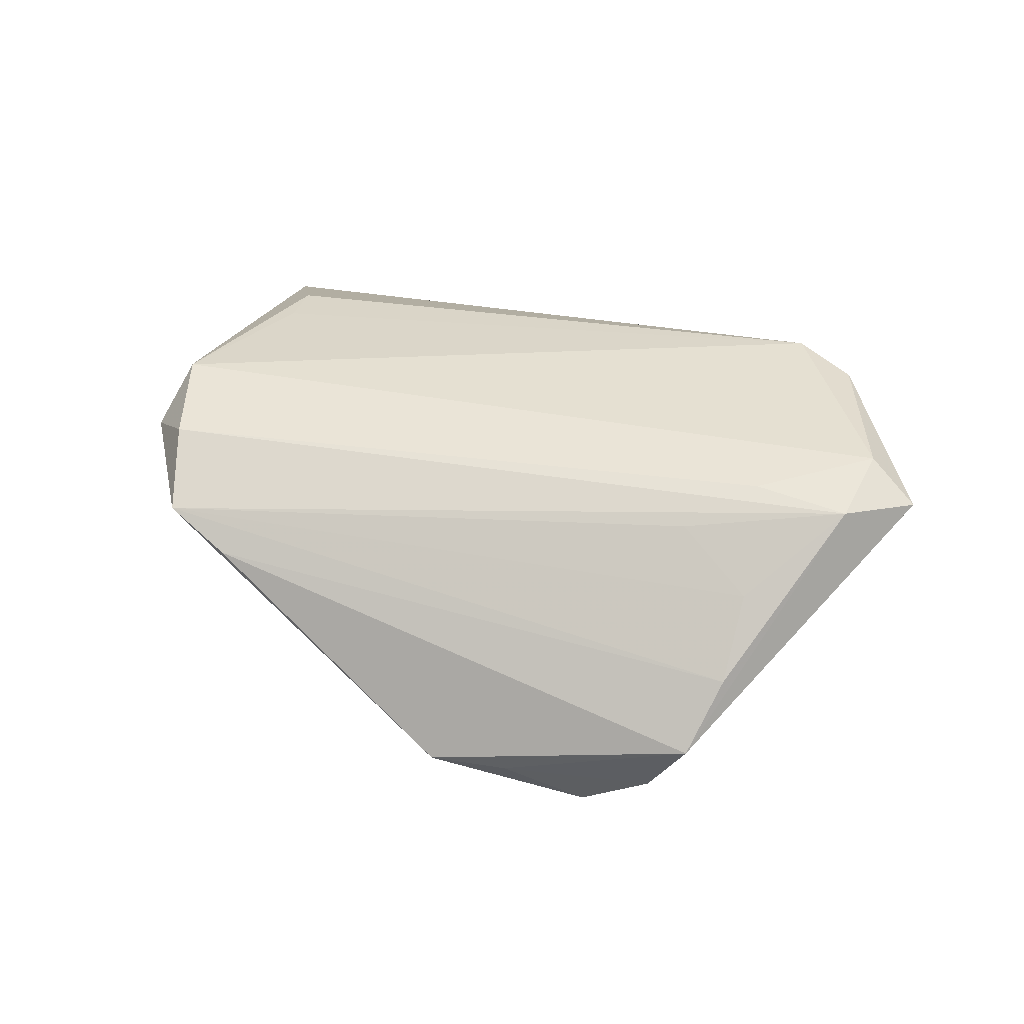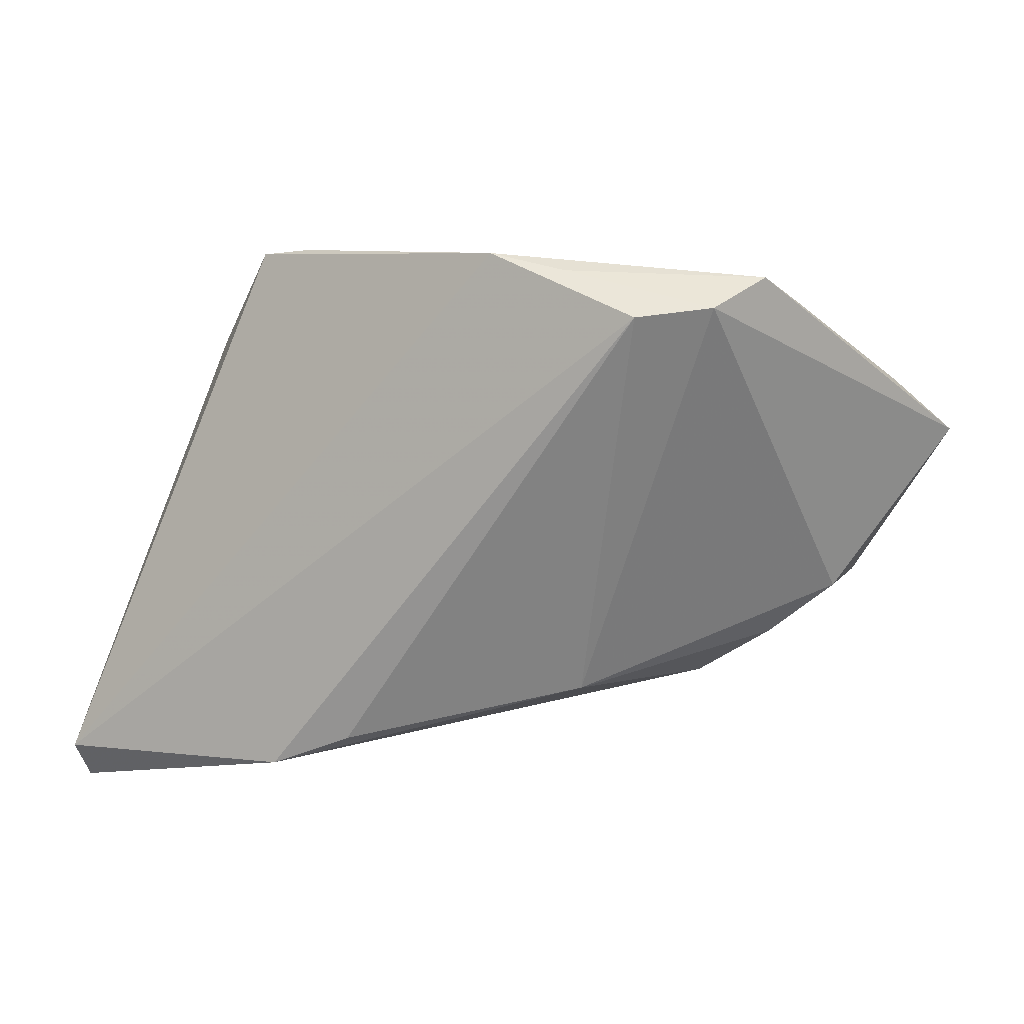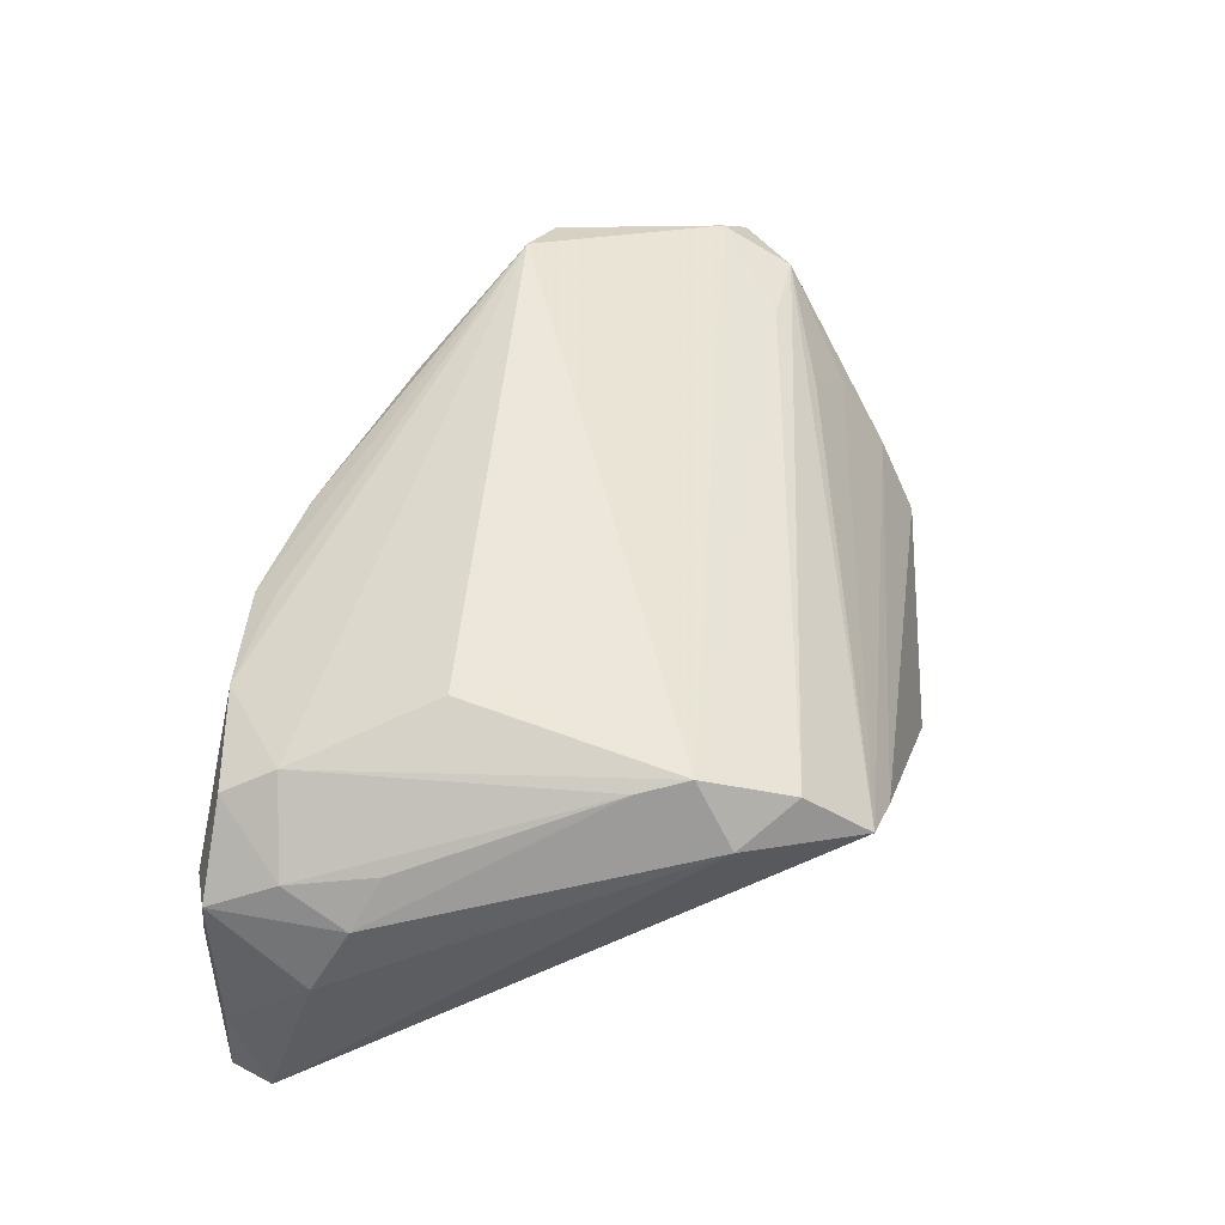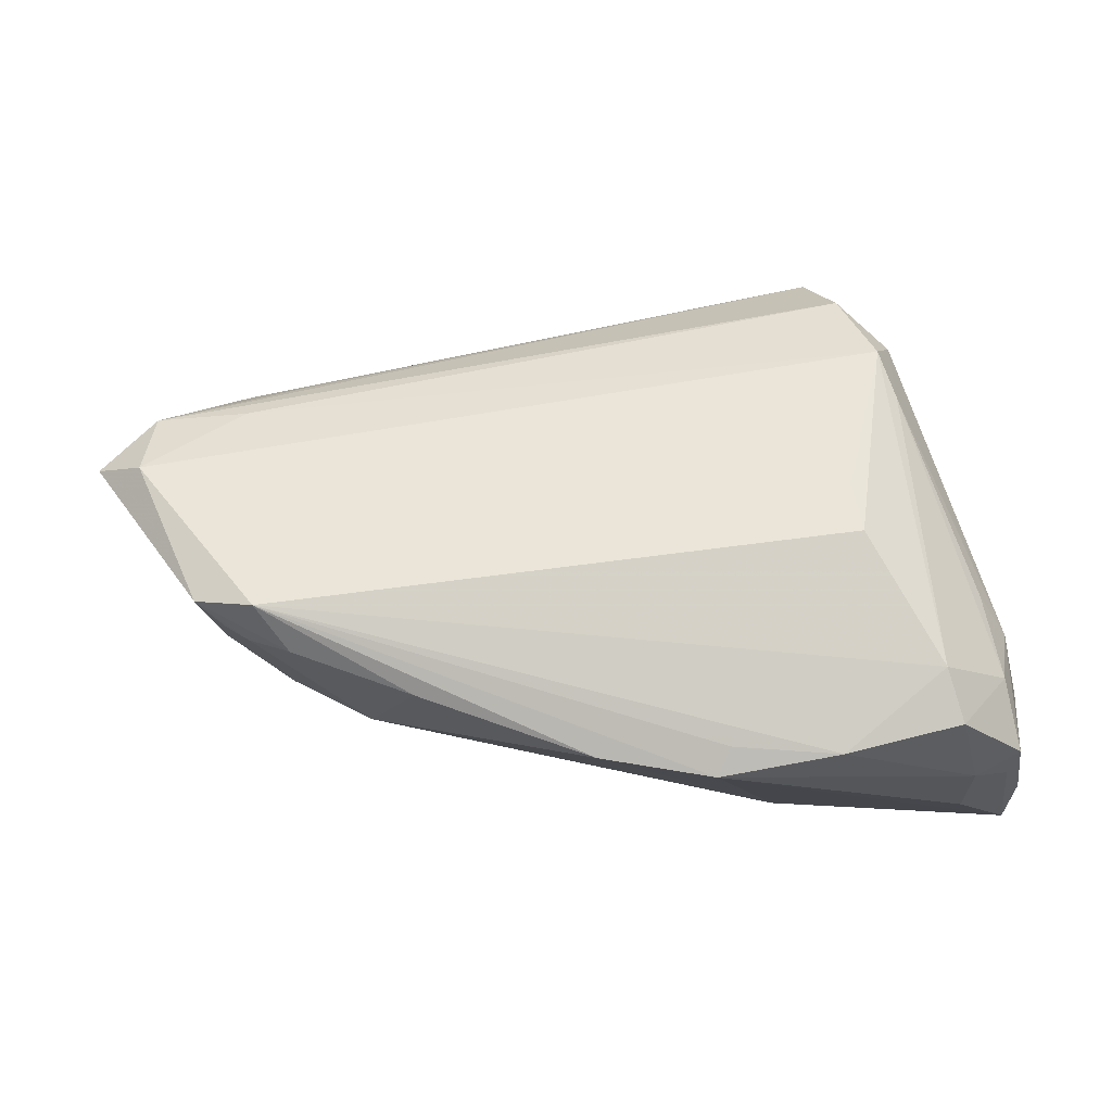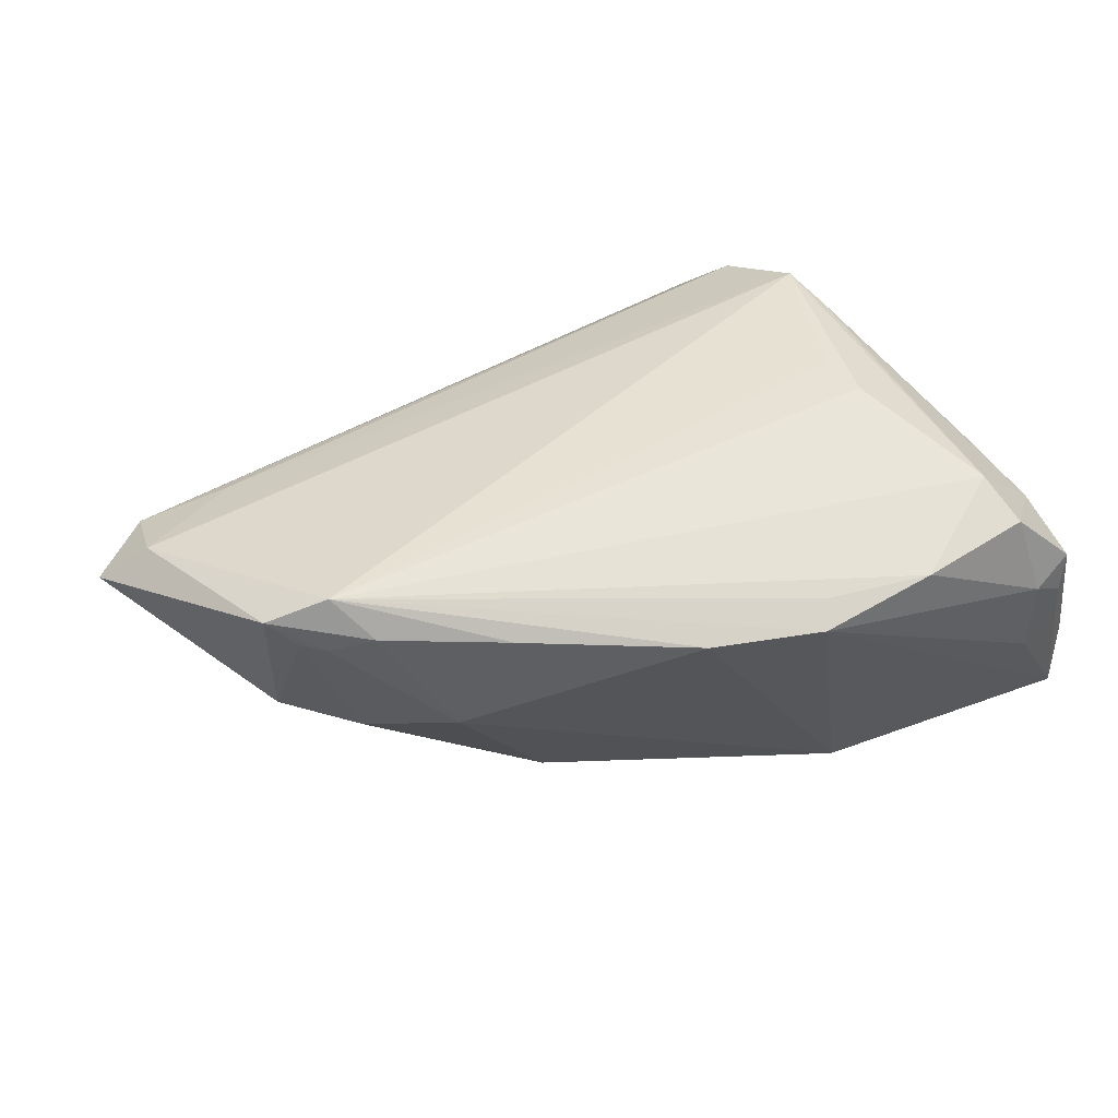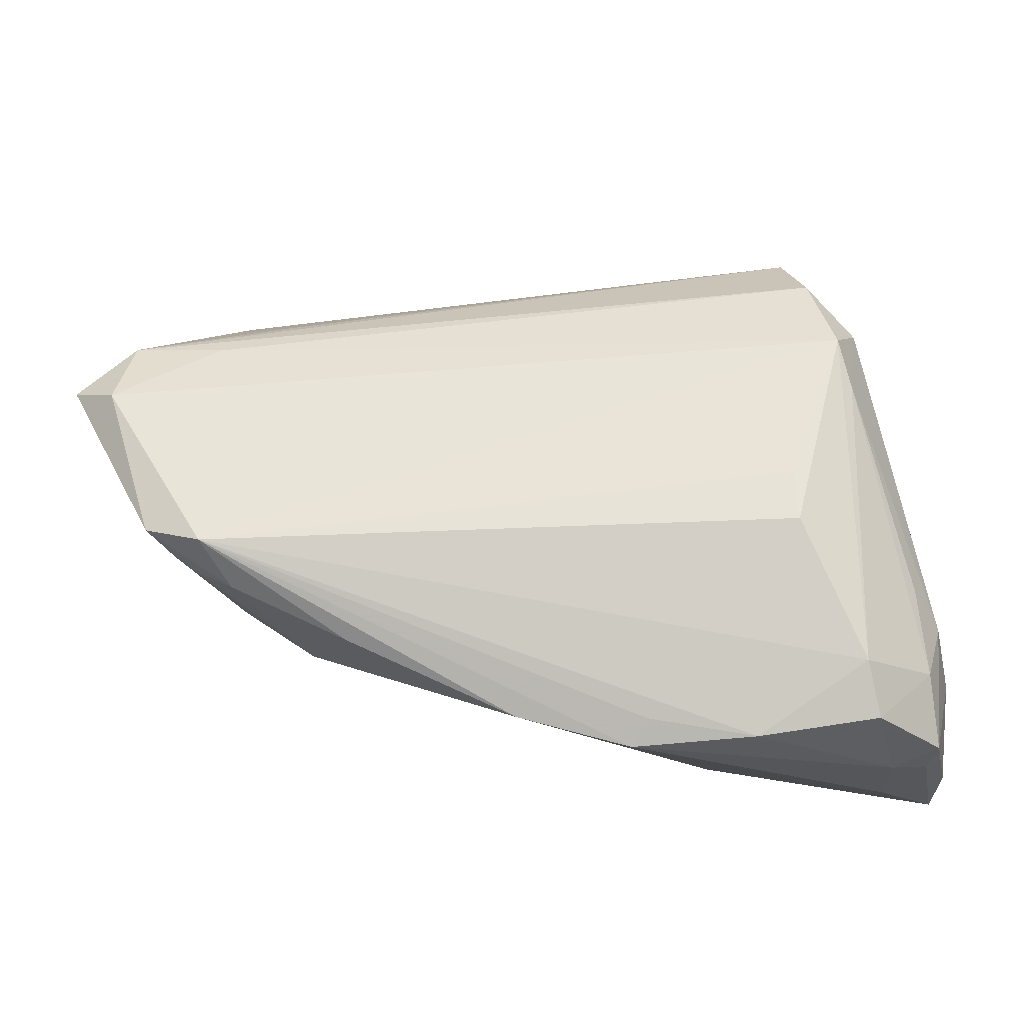
<metadata>
{"format":"obj","ext":"obj","renderer":"f3d","projection":"perspective","resolution":1024,"background":"white","views":[{"elev":25.5,"azim":-162.6,"up":"+Z"},{"elev":17.6,"azim":-167.7,"up":"+Y"},{"elev":47.5,"azim":96.4,"up":"+Z"},{"elev":63.4,"azim":-6.3,"up":"+Z"},{"elev":45.2,"azim":-28.4,"up":"+Z"},{"elev":-25.2,"azim":1.7,"up":"+Y"}]}
</metadata>
<code>
v 0.0008168 -0.03043 0.01375
v -0.02513 0.02915 -0.01697
v 0.04542 -0.02481 0.0102
v 0.03074 -0.005448 0.02107
v -0.03763 -0.007317 0.003144
v 0.03234 0.02781 0.008555
v -0.03277 -0.01288 0.0215
v 0.04904 -0.0223 -0.0005761
v -0.000998 0.03365 -0.01538
v 0.04716 -0.02258 0.006349
v 0.04739 -0.01837 0.006719
v 0.02562 0.02933 0.004562
v 0.03908 -0.03123 0.0146
v 0.03433 0.02084 0.01535
v 0.0455 -0.0326 0.002473
v -0.01722 -0.02247 0.01628
v -0.04472 0.007481 0.01643
v -0.009208 0.03227 -0.01608
v 0.03114 -0.01124 0.0215
v 0.04888 -0.03094 -0.006945
v -0.03058 -0.01296 0.001455
v -0.02598 0.01916 0.01067
v 0.04134 -0.03365 0.005337
v 0.03683 0.01136 0.01966
v -0.03274 0.0273 -0.003482
v -0.04305 0.01528 0.01288
v -0.03391 -0.01404 0.0156
v 0.04978 -0.02737 -0.01653
v 0.04851 -0.03144 -0.01539
v 0.03786 -0.02575 0.01727
v 0.04436 -0.01549 0.01146
v -0.03357 0.02214 0.004619
v 0.03815 0.006079 0.01848
v 0.01466 -0.03108 0.01477
v -0.04978 0.009769 0.01244
v 0.013 -0.03365 0.01305
v 0.02305 -0.02486 -0.0215
v 0.04119 -0.03365 -0.003382
v -0.02959 -0.01671 0.0175
v 0.03961 0.0153 0.01329
v 0.01456 -0.0214 -0.02066
v -0.0174 0.02858 -0.02073
v -0.02977 0.03136 -0.01077
v 0.02619 -0.03306 0.01438
v 0.04626 -0.03201 0.006934
v -0.02226 -0.01937 0.003639
v -0.03901 -0.01059 0.01901
v -0.01086 -0.01615 -0.01295
v -0.03621 -0.01244 0.01611
v -0.033 0.01423 0.01436
f 37 42 28
f 6 28 9
f 9 28 42
f 35 43 2
f 48 2 42
f 35 47 17
f 24 17 7
f 7 17 47
f 6 9 12
f 12 9 43
f 18 9 42
f 43 9 18
f 42 2 18
f 18 2 43
f 46 48 37
f 41 42 37
f 37 48 41
f 41 48 42
f 45 8 10
f 20 8 45
f 28 8 20
f 37 28 29
f 28 20 29
f 29 20 45
f 3 13 45
f 45 13 23
f 30 24 19
f 19 7 30
f 13 3 30
f 35 17 26
f 26 43 35
f 6 22 26
f 26 14 6
f 19 24 4
f 4 7 19
f 24 7 4
f 1 46 37
f 25 12 43
f 43 26 25
f 6 12 25
f 40 14 24
f 6 14 40
f 40 28 6
f 40 8 28
f 5 47 35
f 35 2 5
f 2 48 5
f 38 29 15
f 15 23 38
f 15 29 45
f 45 23 15
f 24 30 33
f 33 30 3
f 33 3 31
f 33 40 24
f 50 26 17
f 14 26 50
f 50 17 24
f 24 14 50
f 13 30 44
f 44 30 7
f 44 23 13
f 39 7 47
f 36 1 37
f 37 29 36
f 36 29 38
f 38 23 36
f 23 44 36
f 7 1 36
f 32 22 6
f 6 25 32
f 32 26 22
f 32 25 26
f 48 46 21
f 21 5 48
f 11 33 31
f 40 33 11
f 31 3 11
f 11 10 8
f 8 40 11
f 45 10 11
f 11 3 45
f 16 1 7
f 7 39 16
f 46 1 16
f 16 39 46
f 27 39 47
f 46 39 27
f 27 21 46
f 34 44 7
f 7 36 34
f 34 36 44
f 49 27 47
f 21 27 49
f 47 5 49
f 5 21 49

</code>
